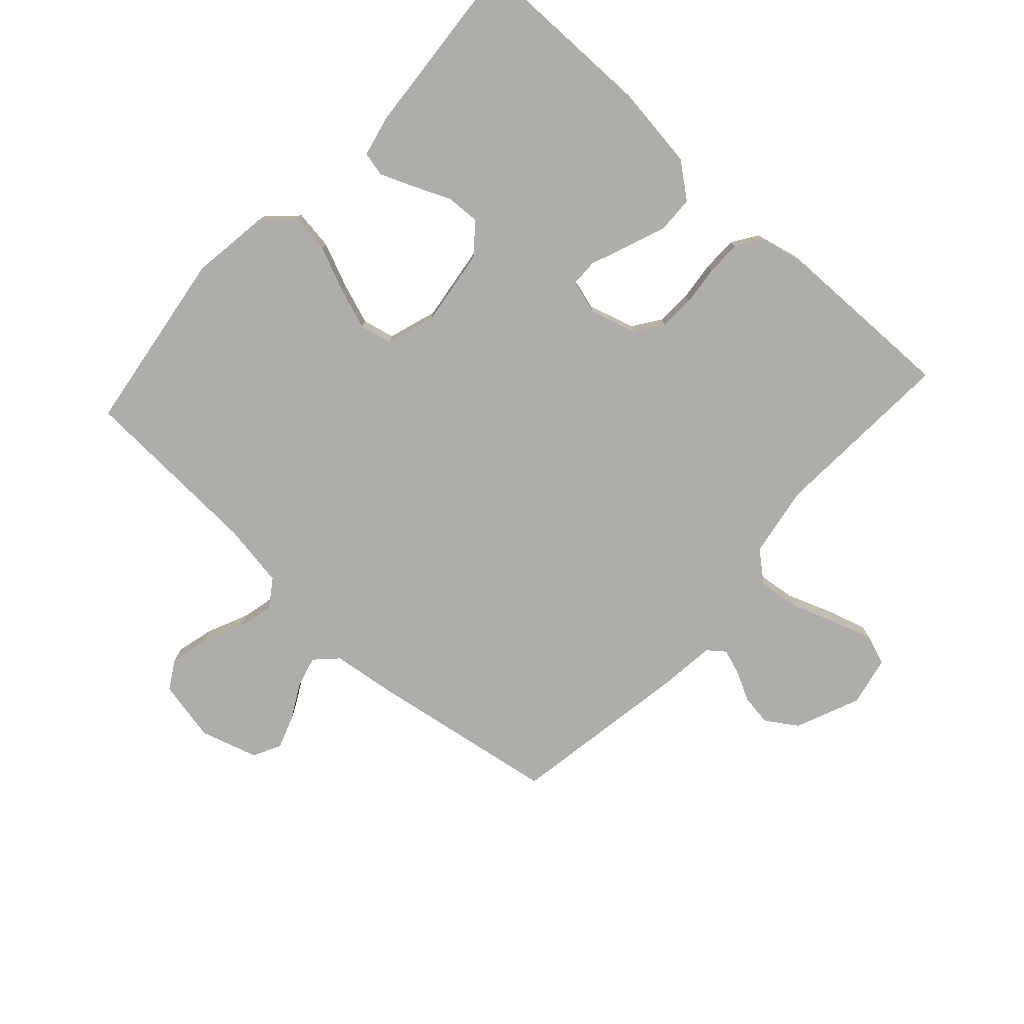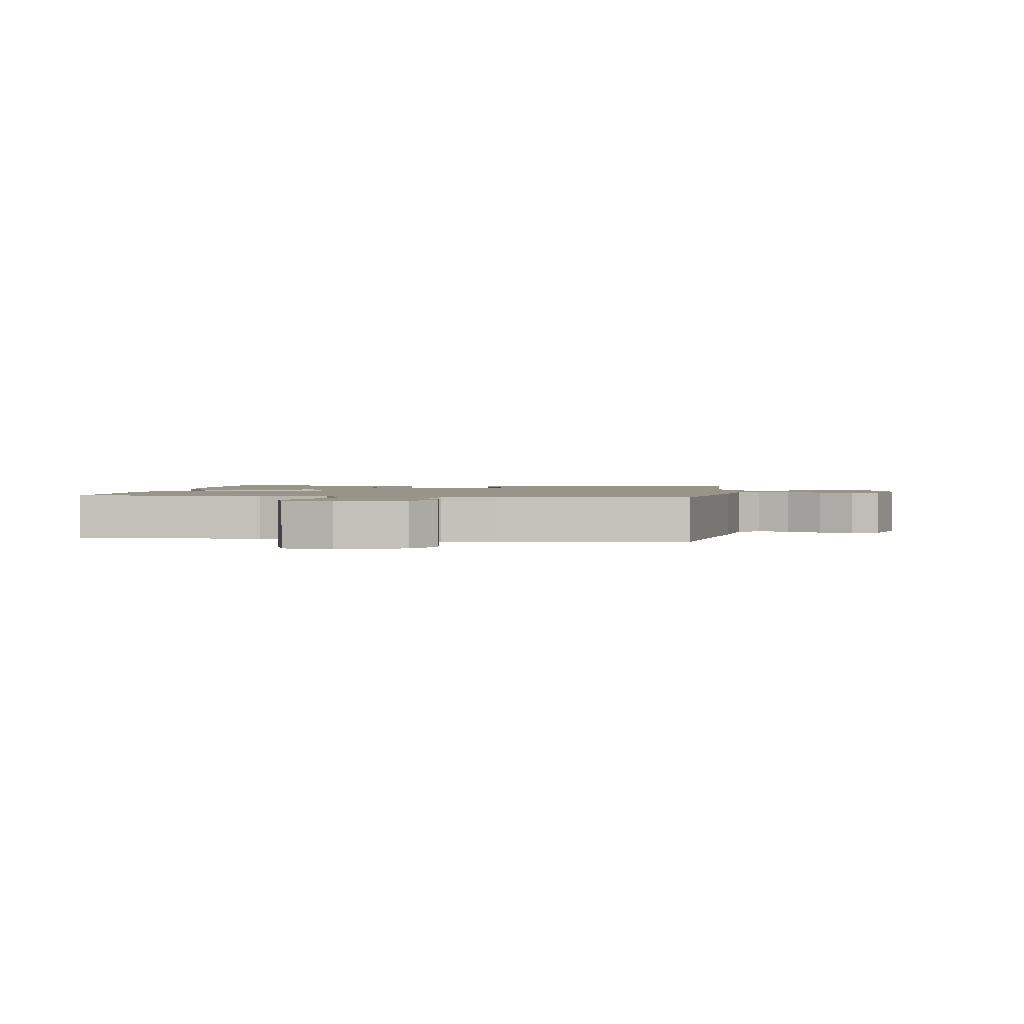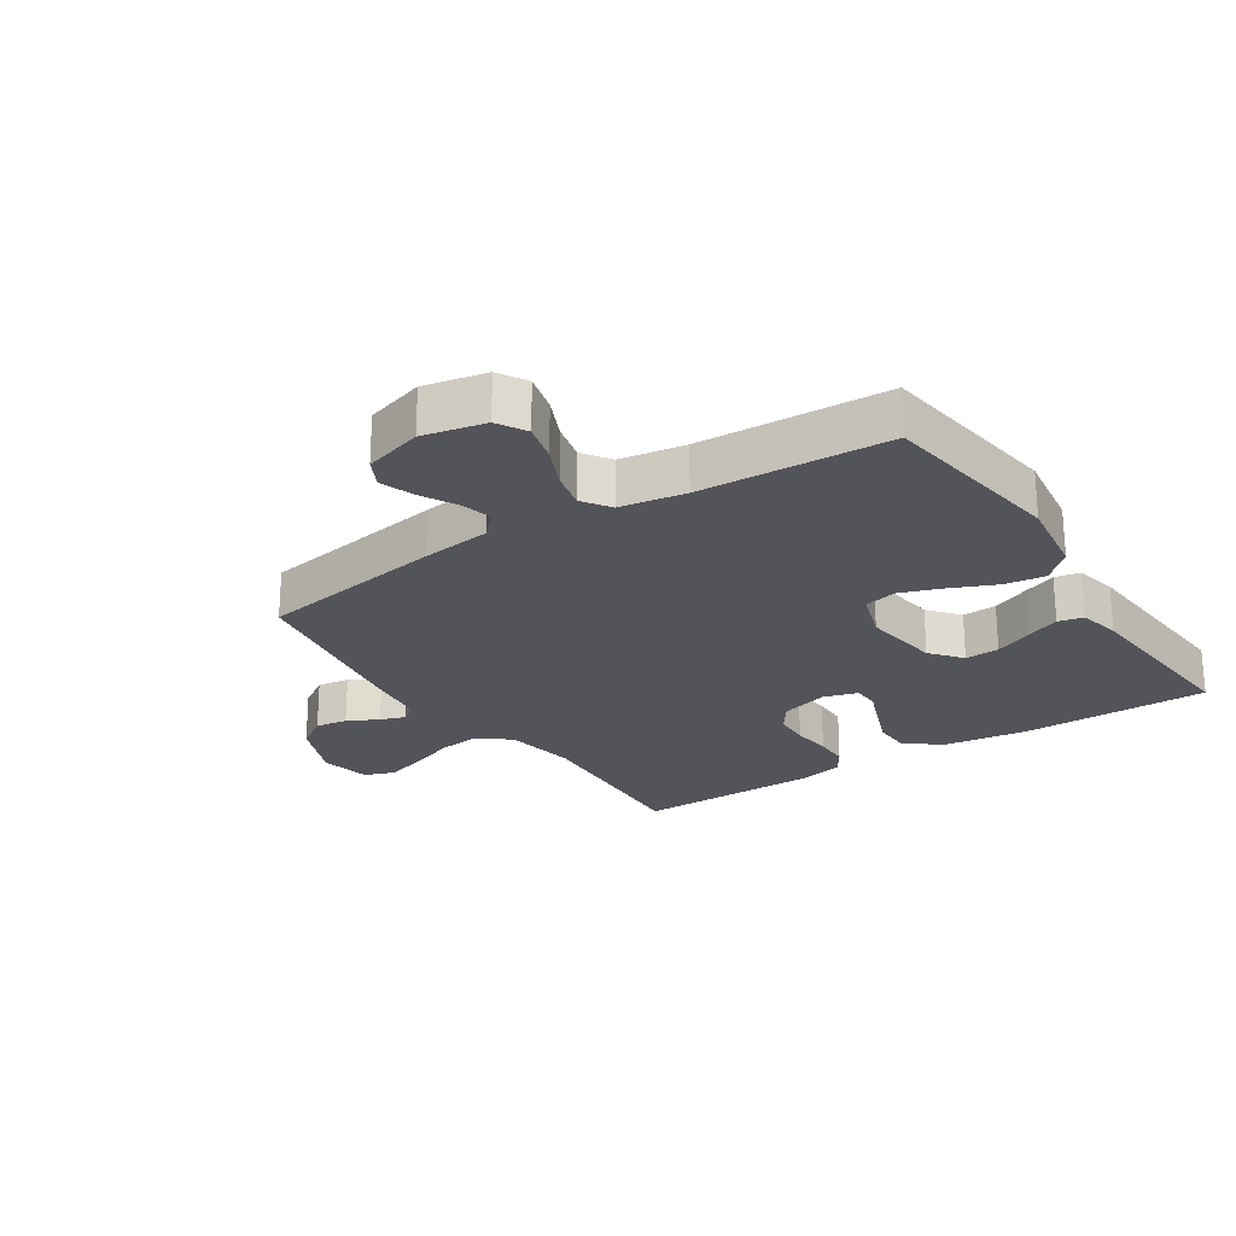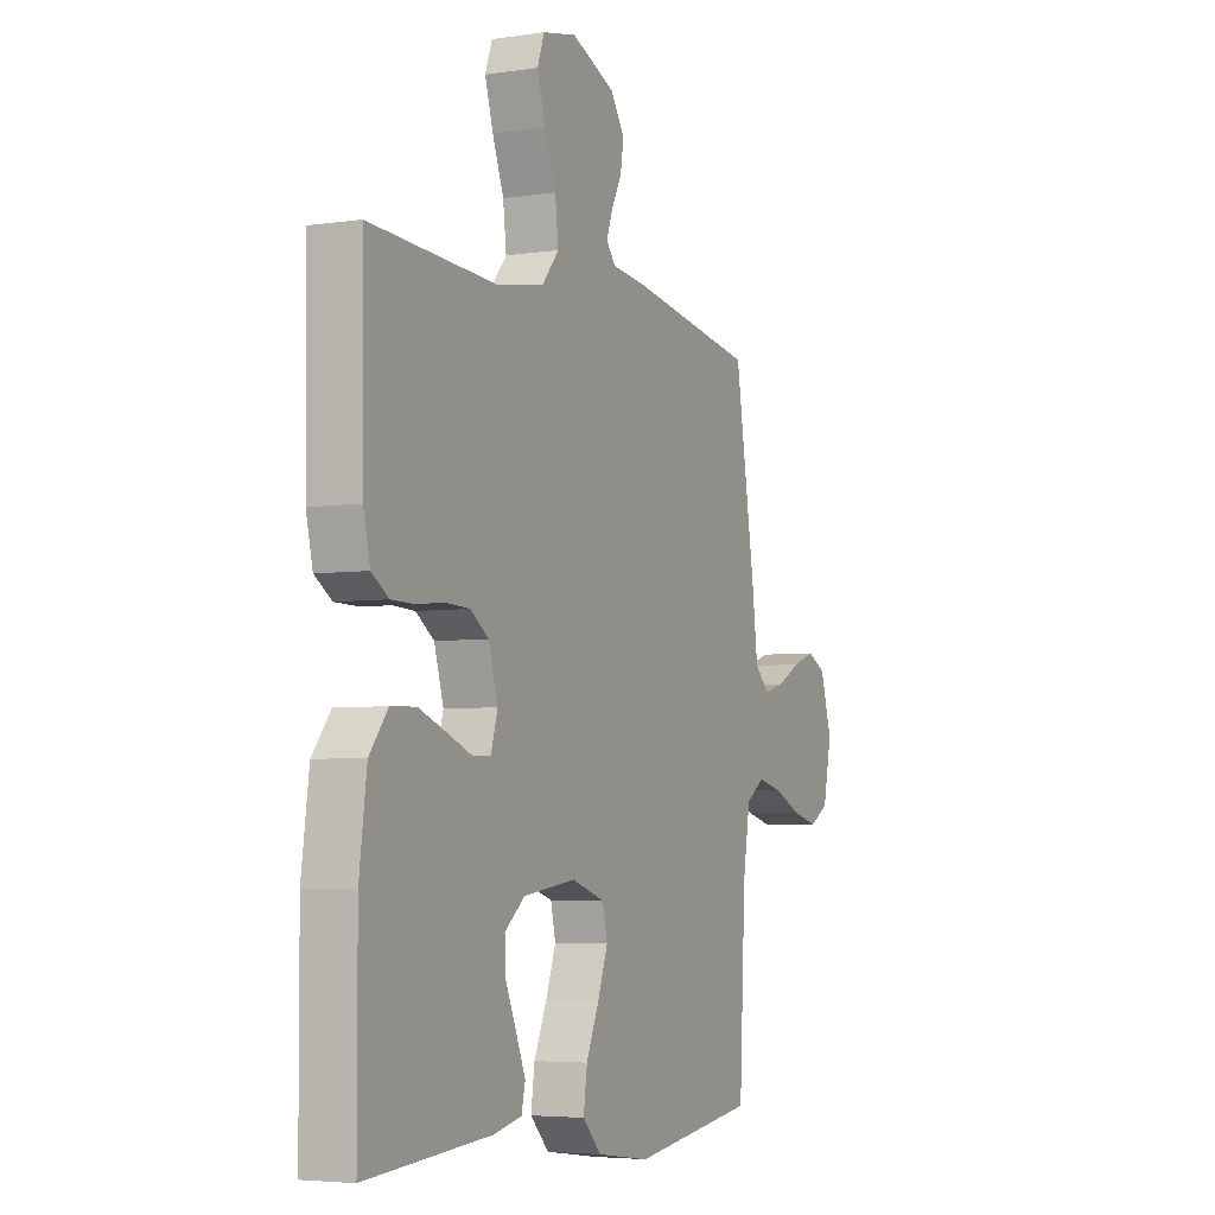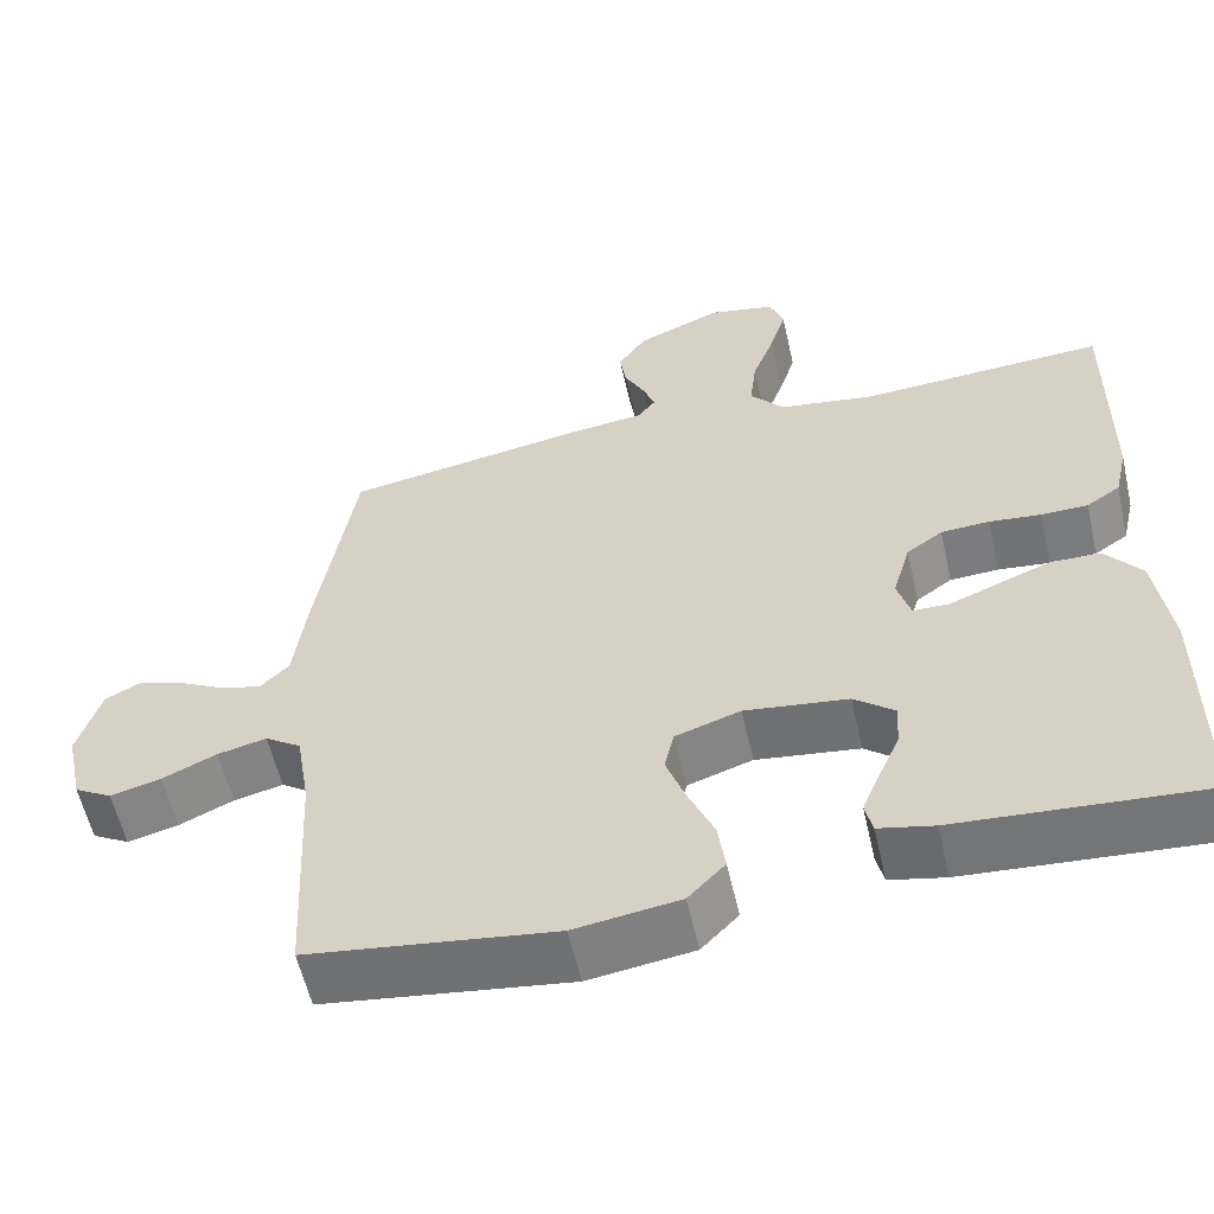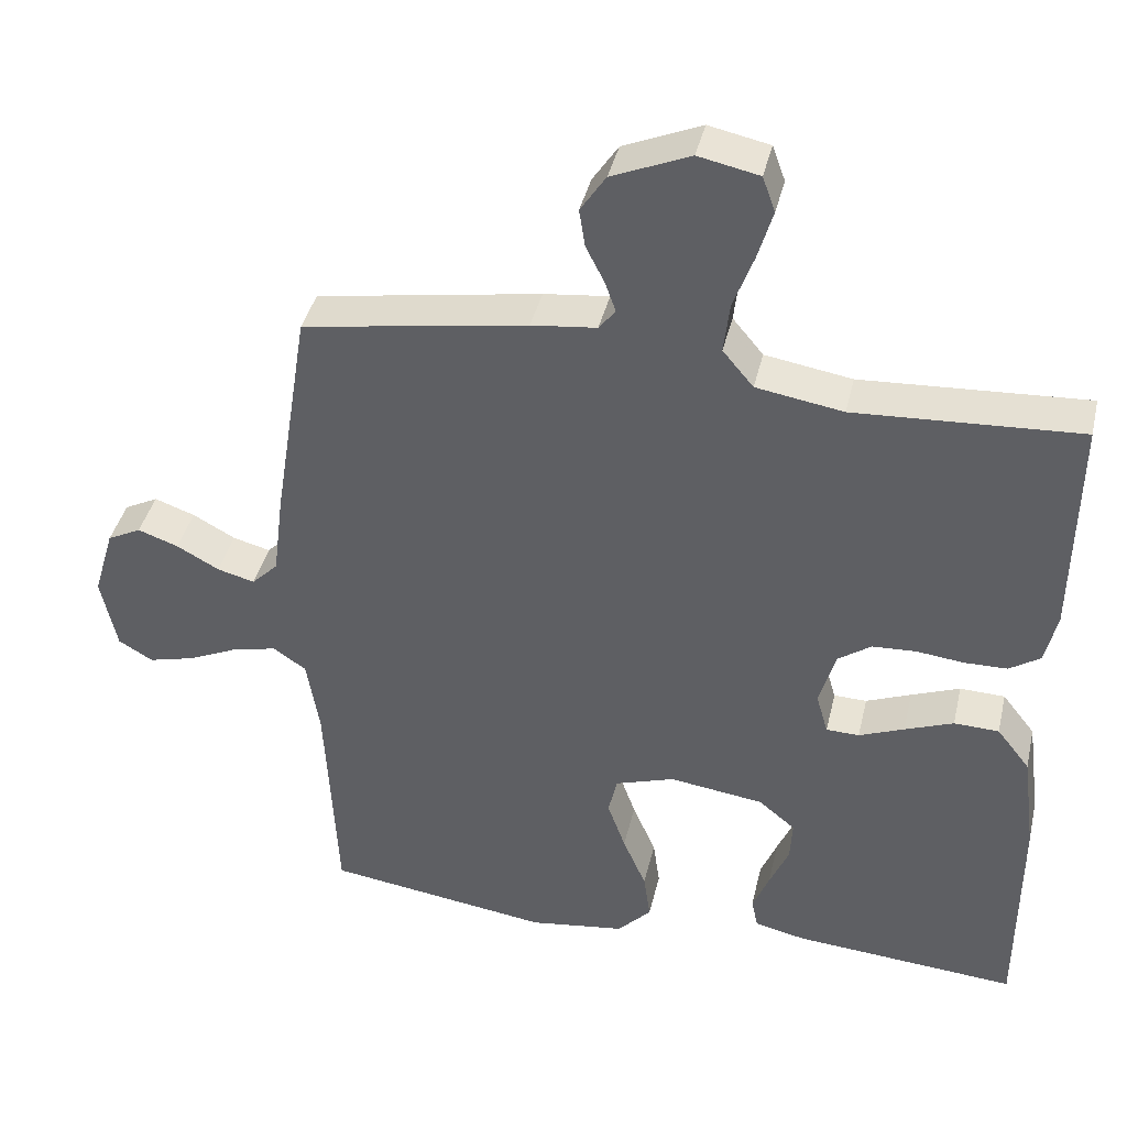
<metadata>
{"format":"obj","ext":"obj","renderer":"f3d","projection":"perspective","resolution":1024,"background":"white","views":[{"elev":-77.2,"azim":-132.3,"up":"+Y"},{"elev":1.7,"azim":8.2,"up":"+Y"},{"elev":-23.7,"azim":123.3,"up":"+Y"},{"elev":-4.6,"azim":-64.3,"up":"+Z"},{"elev":-58.0,"azim":-167.2,"up":"+Z"},{"elev":40.2,"azim":-167.0,"up":"+Z"}]}
</metadata>
<code>
v -0.5 0.07 0.5
v -0.2 0.07 0.483
v -0.084 0.07 0.502
v -0.043 0.07 0.551
v -0.051 0.07 0.619
v -0.078 0.07 0.692
v -0.098 0.07 0.759
v -0.081 0.07 0.806
v 0 0.07 0.823
v 0.104 0.07 0.779
v 0.138 0.07 0.728
v 0.13 0.07 0.677
v 0.105 0.07 0.628
v 0.091 0.07 0.588
v 0.113 0.07 0.56
v 0.2 0.07 0.55
v 0.5 0.07 0.5
v 0.548 0.07 0.2
v 0.562 0.07 0.089
v 0.597 0.07 0.054
v 0.647 0.07 0.067
v 0.704 0.07 0.098
v 0.758 0.07 0.117
v 0.803 0.07 0.094
v 0.831 0.07 0
v 0.81 0.07 -0.099
v 0.764 0.07 -0.126
v 0.702 0.07 -0.11
v 0.636 0.07 -0.08
v 0.576 0.07 -0.066
v 0.532 0.07 -0.096
v 0.515 0.07 -0.2
v 0.5 0.07 -0.5
v 0.2 0.07 -0.542
v 0.072 0.07 -0.524
v 0.027 0.07 -0.477
v 0.036 0.07 -0.413
v 0.067 0.07 -0.341
v 0.091 0.07 -0.274
v 0.079 0.07 -0.222
v 0 0.07 -0.196
v -0.126 0.07 -0.213
v -0.175 0.07 -0.253
v -0.172 0.07 -0.308
v -0.146 0.07 -0.368
v -0.124 0.07 -0.422
v -0.133 0.07 -0.462
v -0.2 0.07 -0.477
v -0.5 0.07 -0.5
v -0.501 0.07 -0.2
v -0.483 0.07 -0.065
v -0.439 0.07 -0.009
v -0.379 0.07 -0.007
v -0.314 0.07 -0.032
v -0.254 0.07 -0.056
v -0.21 0.07 -0.055
v -0.194 0.07 0
v -0.216 0.07 0.076
v -0.26 0.07 0.107
v -0.319 0.07 0.11
v -0.382 0.07 0.103
v -0.439 0.07 0.104
v -0.48 0.07 0.131
v -0.496 0.07 0.2
v -0.5 0 0.5
v -0.2 0 0.483
v -0.084 0 0.502
v -0.043 0 0.551
v -0.051 0 0.619
v -0.078 0 0.692
v -0.098 0 0.759
v -0.081 0 0.806
v 0 0 0.823
v 0.104 0 0.779
v 0.138 0 0.728
v 0.13 0 0.677
v 0.105 0 0.628
v 0.091 0 0.588
v 0.113 0 0.56
v 0.2 0 0.55
v 0.5 0 0.5
v 0.548 0 0.2
v 0.562 0 0.089
v 0.597 0 0.054
v 0.647 0 0.067
v 0.704 0 0.098
v 0.758 0 0.117
v 0.803 0 0.094
v 0.831 0 0
v 0.81 0 -0.099
v 0.764 0 -0.126
v 0.702 0 -0.11
v 0.636 0 -0.08
v 0.576 0 -0.066
v 0.532 0 -0.096
v 0.515 0 -0.2
v 0.5 0 -0.5
v 0.2 0 -0.542
v 0.072 0 -0.524
v 0.027 0 -0.477
v 0.036 0 -0.413
v 0.067 0 -0.341
v 0.091 0 -0.274
v 0.079 0 -0.222
v 0 0 -0.196
v -0.126 0 -0.213
v -0.175 0 -0.253
v -0.172 0 -0.308
v -0.146 0 -0.368
v -0.124 0 -0.422
v -0.133 0 -0.462
v -0.2 0 -0.477
v -0.5 0 -0.5
v -0.501 0 -0.2
v -0.483 0 -0.065
v -0.439 0 -0.009
v -0.379 0 -0.007
v -0.314 0 -0.032
v -0.254 0 -0.056
v -0.21 0 -0.055
v -0.194 0 0
v -0.216 0 0.076
v -0.26 0 0.107
v -0.319 0 0.11
v -0.382 0 0.103
v -0.439 0 0.104
v -0.48 0 0.131
v -0.496 0 0.2
f 63 64 1 2
f 60 61 62 63
f 59 60 63 2
f 58 59 2 3
f 57 58 3 4
f 52 53 54 55
f 50 51 52 55
f 50 55 56
f 49 50 56
f 48 49 56
f 44 45 46 47
f 44 47 48
f 43 44 48 56
f 35 36 37 38
f 35 38 39
f 32 33 34 35
f 31 32 35 39
f 30 31 39 40
f 26 27 28 29
f 26 29 30
f 25 26 30
f 24 25 30
f 21 22 23 24
f 20 21 24 30
f 19 20 30 40
f 15 16 17 18
f 15 18 19 40
f 10 11 12 13
f 10 13 14
f 9 10 14
f 8 9 14
f 5 6 7 8
f 5 8 14 15
f 42 43 56 57
f 41 42 57 4
f 40 41 4
f 4 5 15 40
f 66 65 128 127
f 127 126 125 124
f 66 127 124 123
f 67 66 123 122
f 68 67 122 121
f 119 118 117 116
f 119 116 115 114
f 120 119 114
f 120 114 113
f 120 113 112
f 111 110 109 108
f 112 111 108
f 120 112 108 107
f 102 101 100 99
f 103 102 99
f 99 98 97 96
f 103 99 96 95
f 104 103 95 94
f 93 92 91 90
f 94 93 90
f 94 90 89
f 94 89 88
f 88 87 86 85
f 94 88 85 84
f 104 94 84 83
f 82 81 80 79
f 104 83 82 79
f 77 76 75 74
f 78 77 74
f 78 74 73
f 78 73 72
f 72 71 70 69
f 79 78 72 69
f 121 120 107 106
f 68 121 106 105
f 68 105 104
f 104 79 69 68
f 1 65 66 2
f 2 66 67 3
f 3 67 68 4
f 4 68 69 5
f 5 69 70 6
f 6 70 71 7
f 7 71 72 8
f 8 72 73 9
f 9 73 74 10
f 10 74 75 11
f 11 75 76 12
f 12 76 77 13
f 13 77 78 14
f 14 78 79 15
f 15 79 80 16
f 16 80 81 17
f 17 81 82 18
f 18 82 83 19
f 19 83 84 20
f 20 84 85 21
f 21 85 86 22
f 22 86 87 23
f 23 87 88 24
f 24 88 89 25
f 25 89 90 26
f 26 90 91 27
f 27 91 92 28
f 28 92 93 29
f 29 93 94 30
f 30 94 95 31
f 31 95 96 32
f 32 96 97 33
f 33 97 98 34
f 34 98 99 35
f 35 99 100 36
f 36 100 101 37
f 37 101 102 38
f 38 102 103 39
f 39 103 104 40
f 40 104 105 41
f 41 105 106 42
f 42 106 107 43
f 43 107 108 44
f 44 108 109 45
f 45 109 110 46
f 46 110 111 47
f 47 111 112 48
f 48 112 113 49
f 49 113 114 50
f 50 114 115 51
f 51 115 116 52
f 52 116 117 53
f 53 117 118 54
f 54 118 119 55
f 55 119 120 56
f 56 120 121 57
f 57 121 122 58
f 58 122 123 59
f 59 123 124 60
f 60 124 125 61
f 61 125 126 62
f 62 126 127 63
f 63 127 128 64
f 64 128 65 1

</code>
